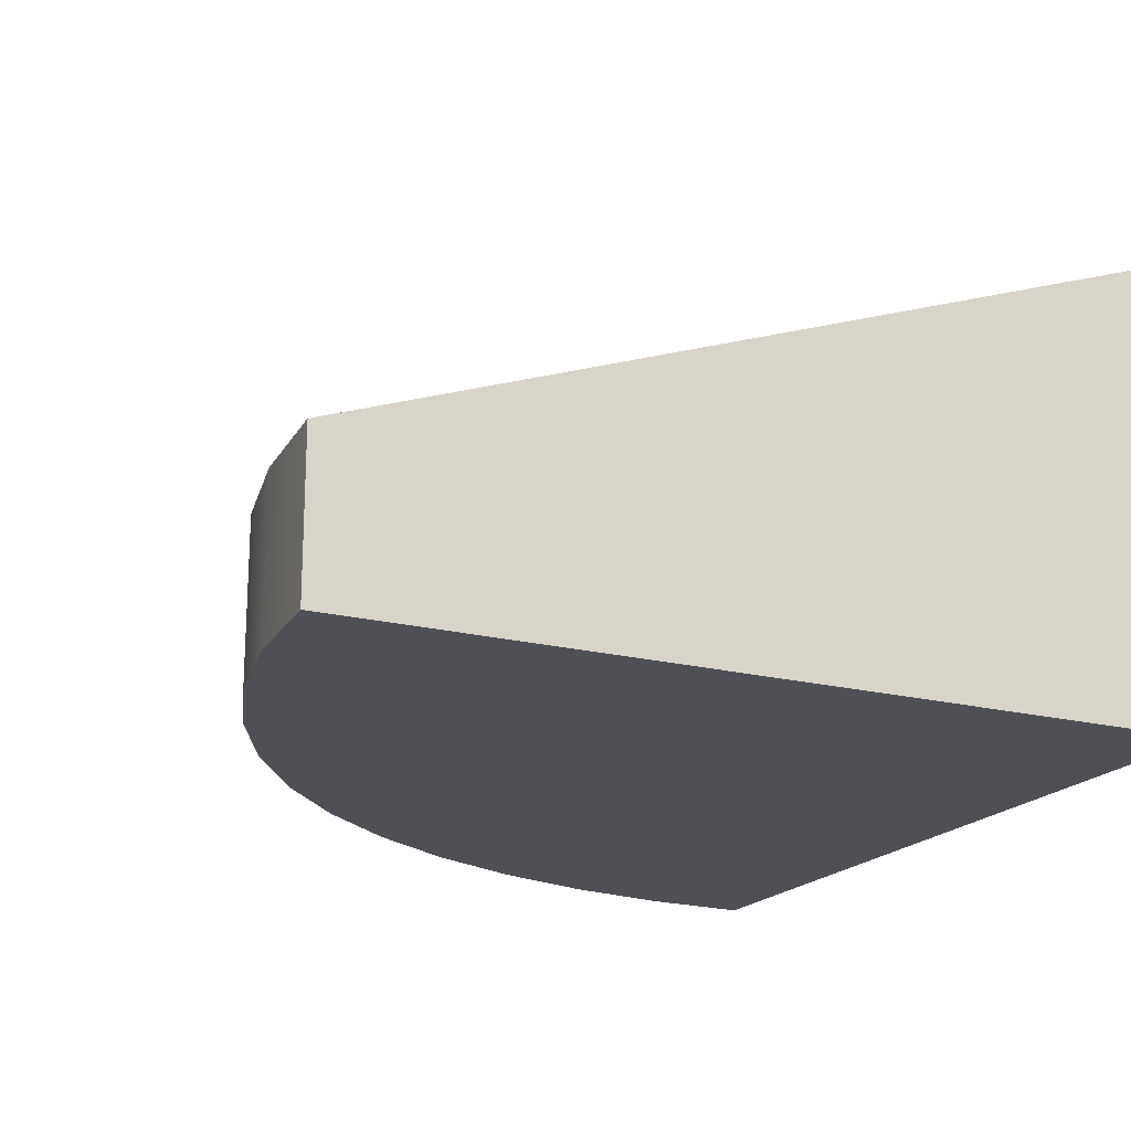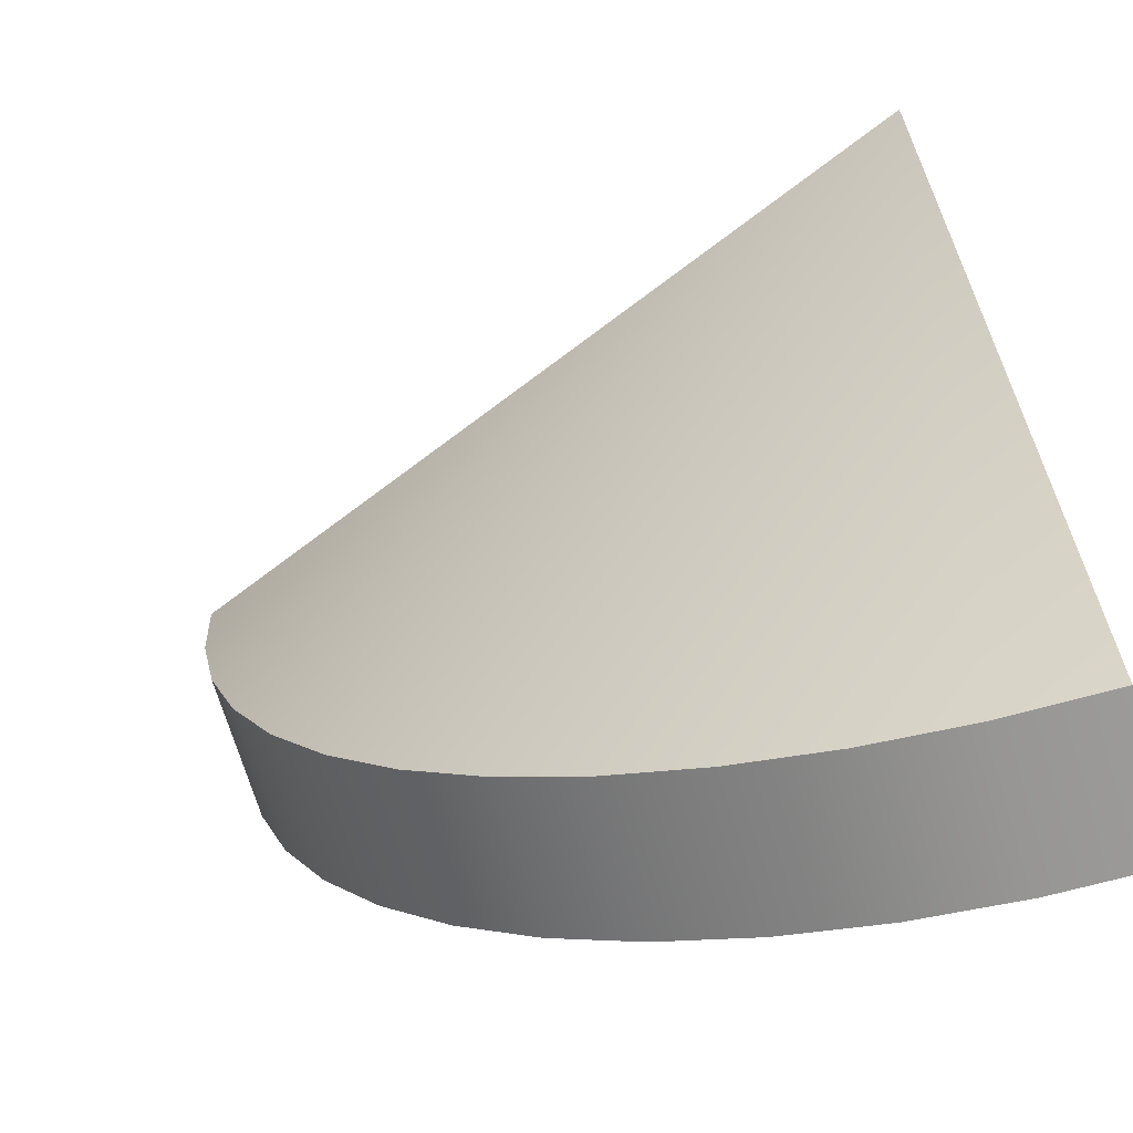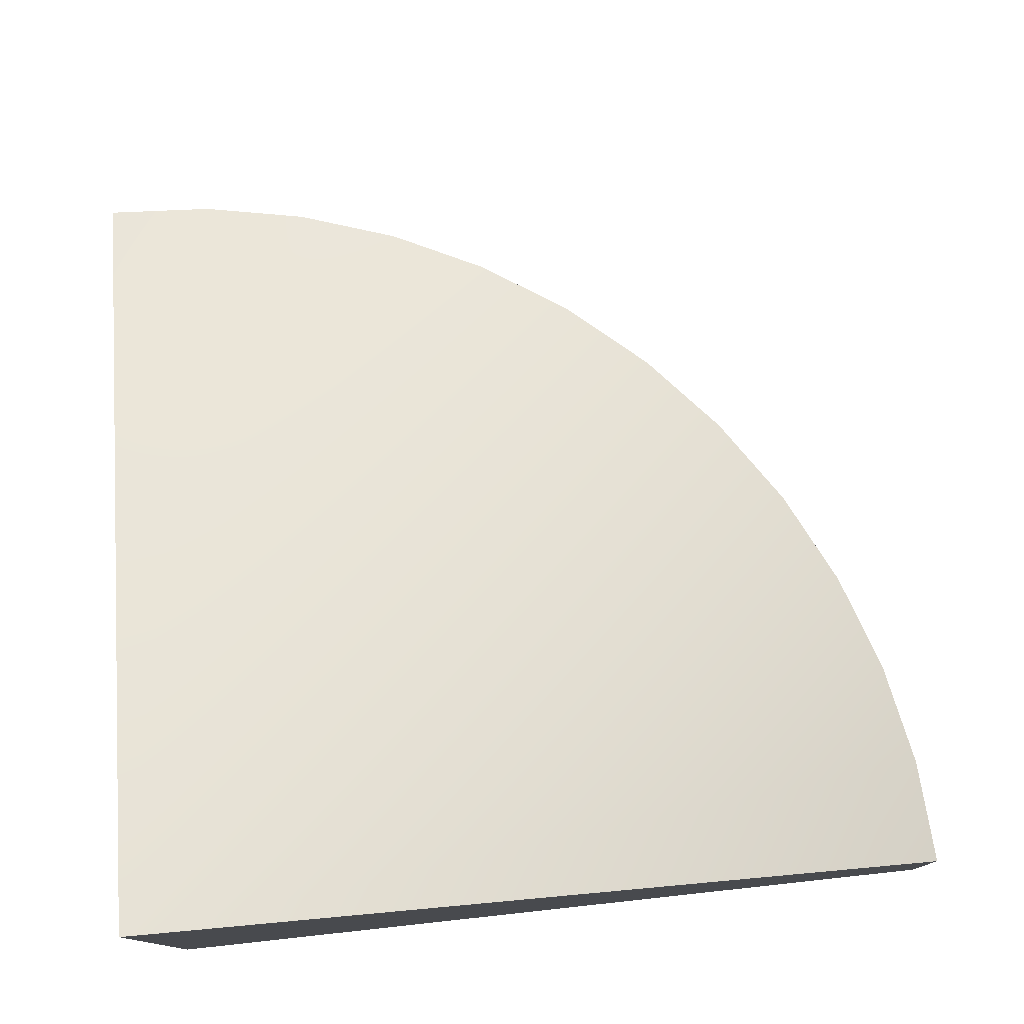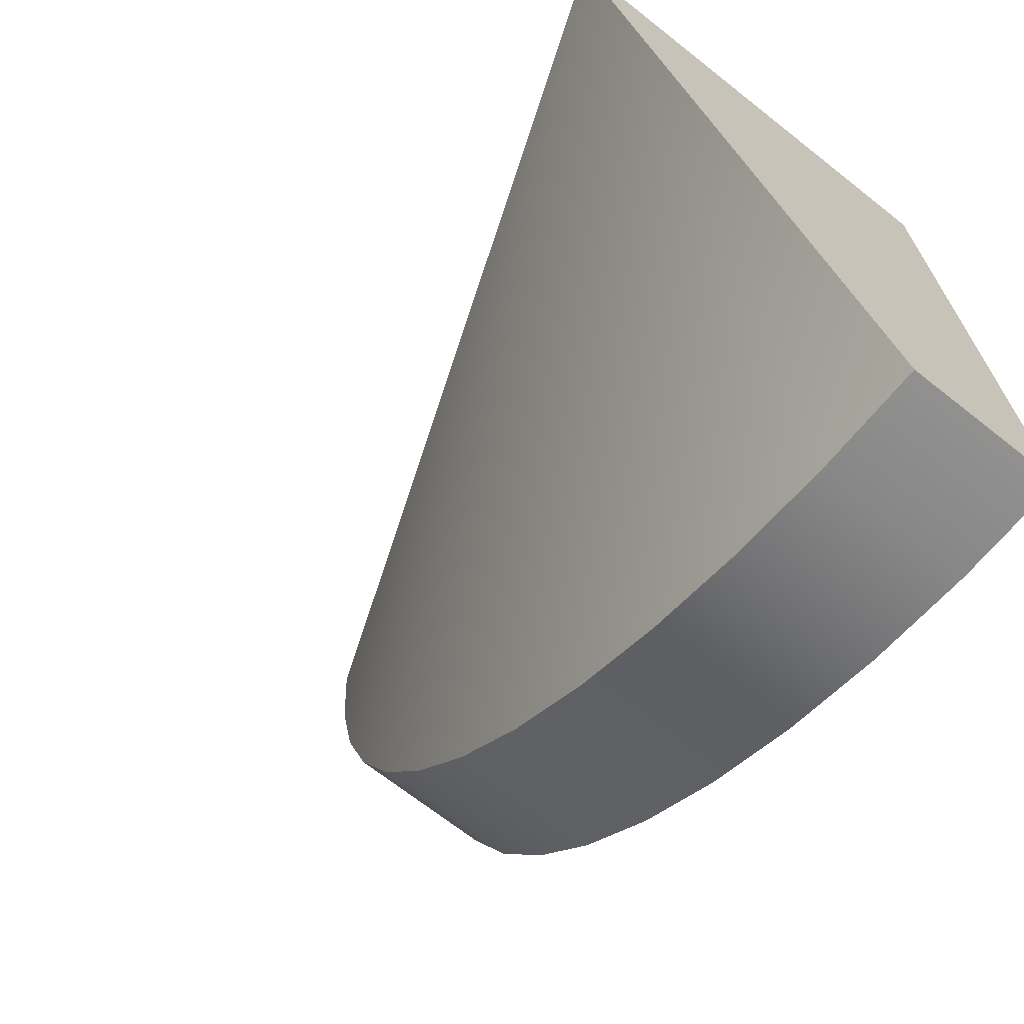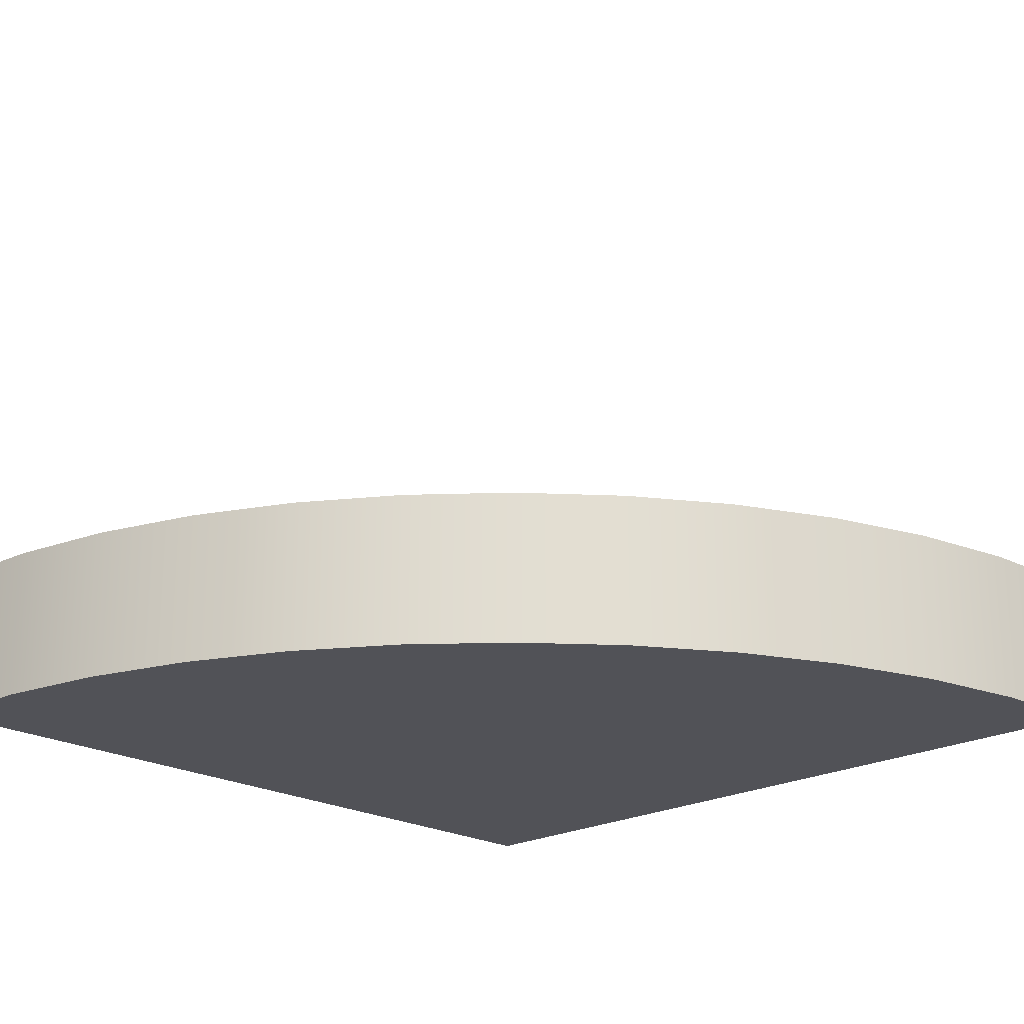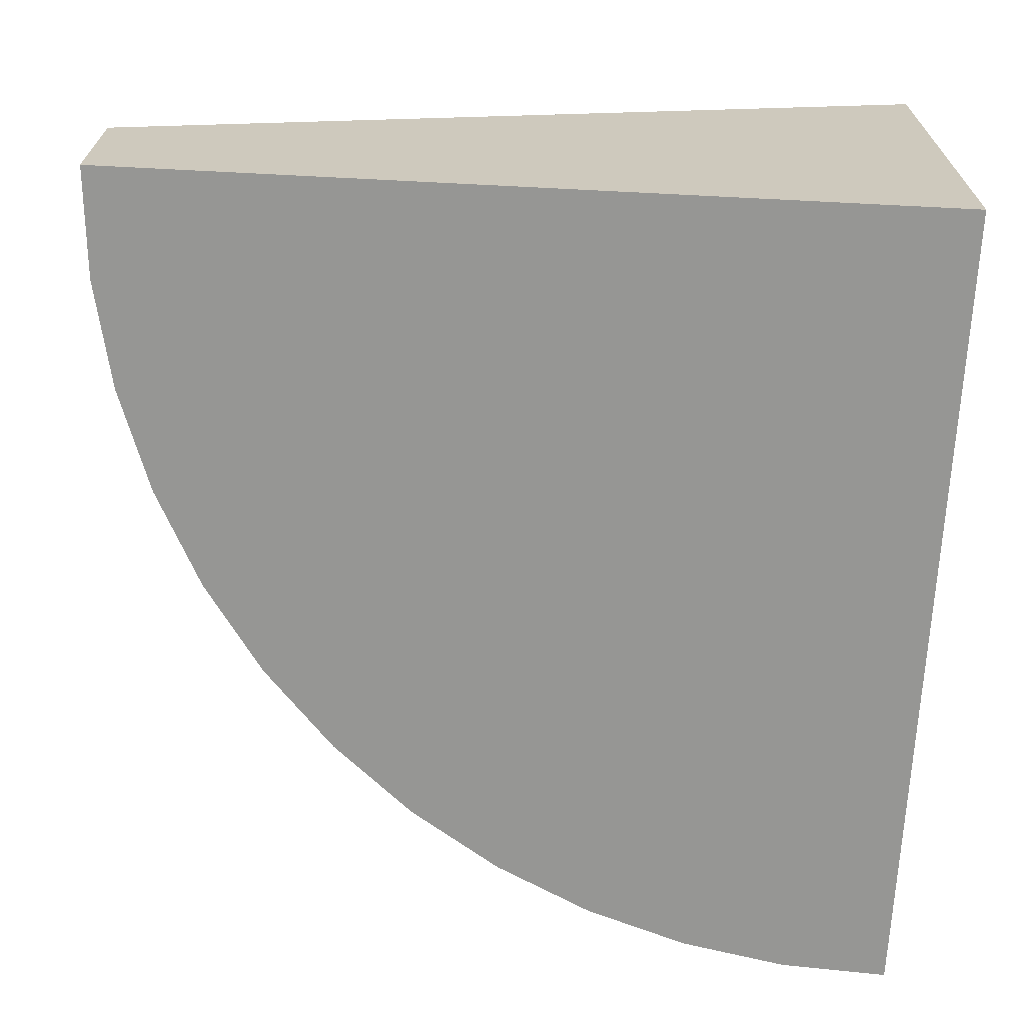
<metadata>
{"format":"obj","ext":"obj","renderer":"f3d","projection":"perspective","resolution":1024,"background":"white","views":[{"elev":-19.3,"azim":-115.6,"up":"+Y"},{"elev":-71.3,"azim":-163.1,"up":"+Z"},{"elev":77.6,"azim":-6.2,"up":"+Y"},{"elev":-69.1,"azim":-128.3,"up":"+Z"},{"elev":-21.6,"azim":134.4,"up":"+Y"},{"elev":-67.7,"azim":-92.9,"up":"+Y"}]}
</metadata>
<code>
o Mesh1_Group1_Model.237
v 0 1.65 0
v 2.898 0.55 -0.7765
v 2.772 0.55 -1.148
v 2.974 0.55 -0.3916
v 3 0.55 0
v 0 0 0
v 3 0 0
v 0 0 -3
v 0.3916 0 -2.974
v 0.7765 0 -2.898
v 1.148 0 -2.772
v 1.5 0 -2.598
v 1.826 0 -2.38
v 2.121 0 -2.121
v 2.38 0 -1.826
v 2.598 0 -1.5
v 2.772 0 -1.148
v 2.898 0 -0.7765
v 2.974 0 -0.3916
v 0 0.55 -3
v 0.3916 0.55 -2.974
v 0.7765 0.55 -2.898
v 1.148 0.55 -2.772
v 1.5 0.55 -2.598
v 1.826 0.55 -2.38
v 2.121 0.55 -2.121
v 2.38 0.55 -1.826
v 2.598 0.55 -1.5
f 1 2 3
f 1 4 2
f 1 5 4
f 6 5 1
f 18 19 6
f 20 6 1
f 8 21 9
f 1 21 20
f 1 22 21
f 1 23 22
f 1 24 23
f 1 25 24
f 1 26 25
f 1 27 26
f 1 28 27
f 1 3 28
f 16 3 17
f 15 28 16
f 14 27 15
f 13 26 14
f 12 25 13
f 11 24 12
f 10 23 11
f 9 22 10
f 17 2 18
f 18 4 19
f 19 5 7
f 6 7 5
f 7 6 19
f 6 8 9
f 10 6 9
f 10 11 6
f 11 12 6
f 12 13 6
f 13 14 6
f 14 15 6
f 15 16 6
f 16 17 6
f 17 18 6
f 20 8 6
f 8 20 21
f 16 28 3
f 15 27 28
f 14 26 27
f 13 25 26
f 12 24 25
f 11 23 24
f 10 22 23
f 9 21 22
f 17 3 2
f 18 2 4
f 19 4 5

</code>
